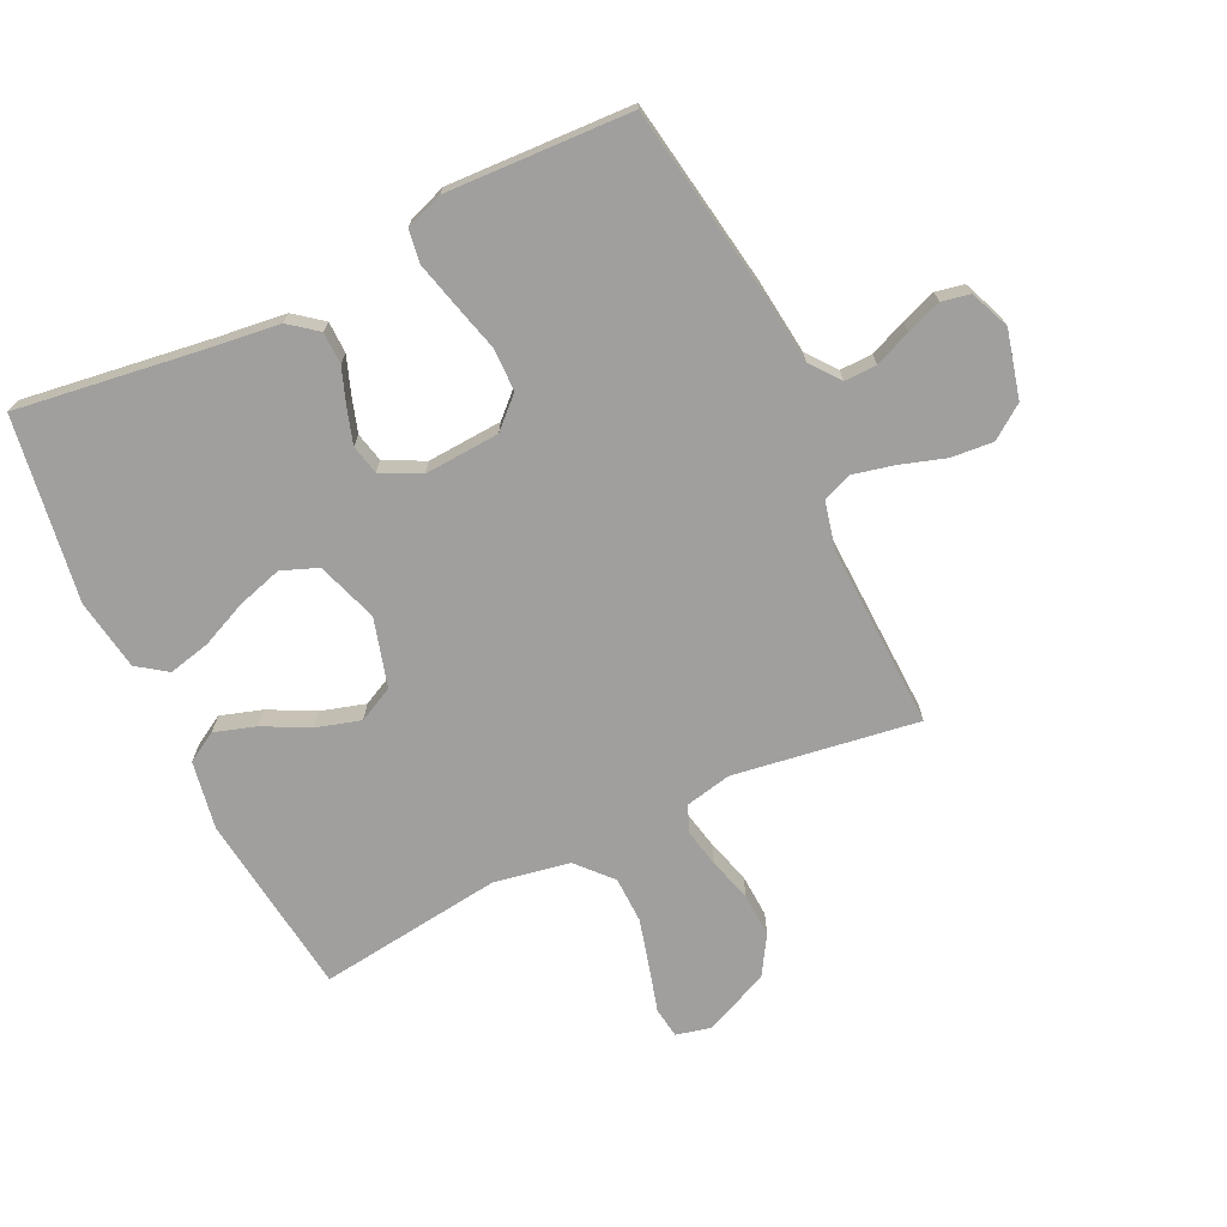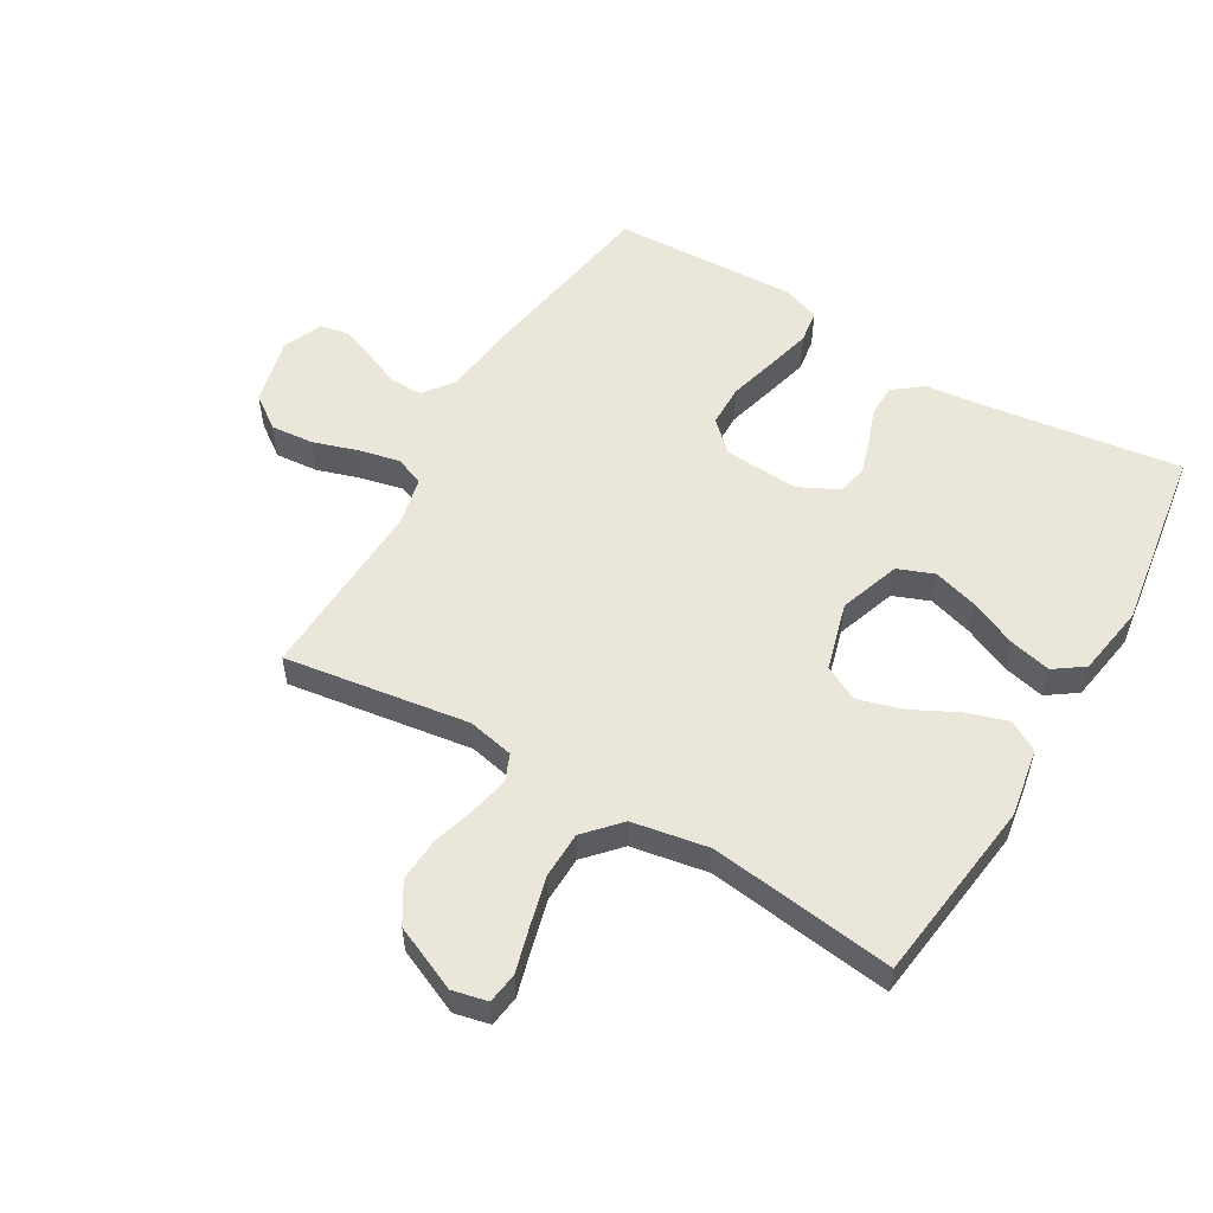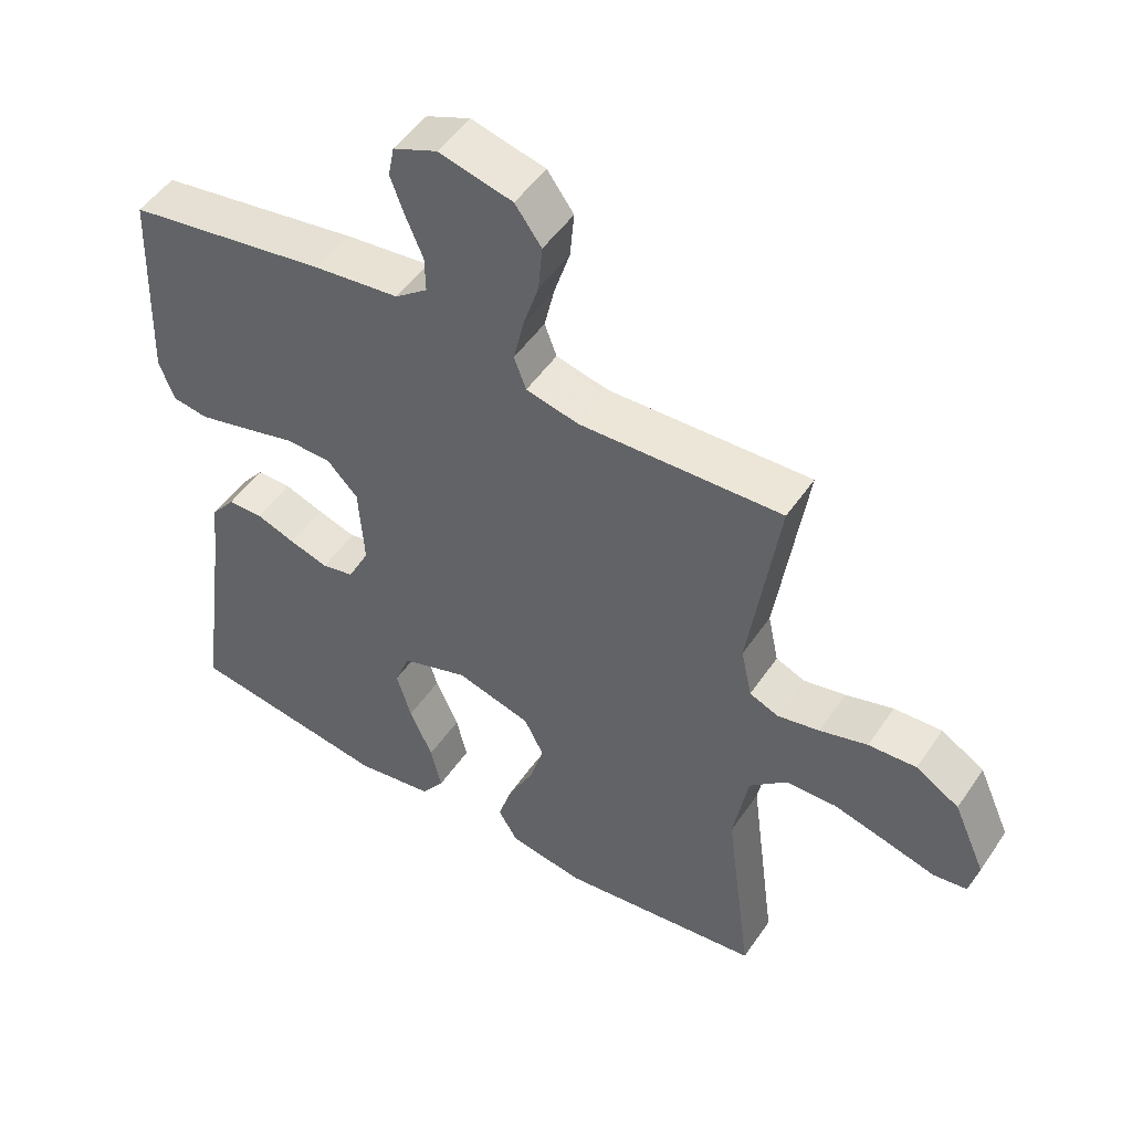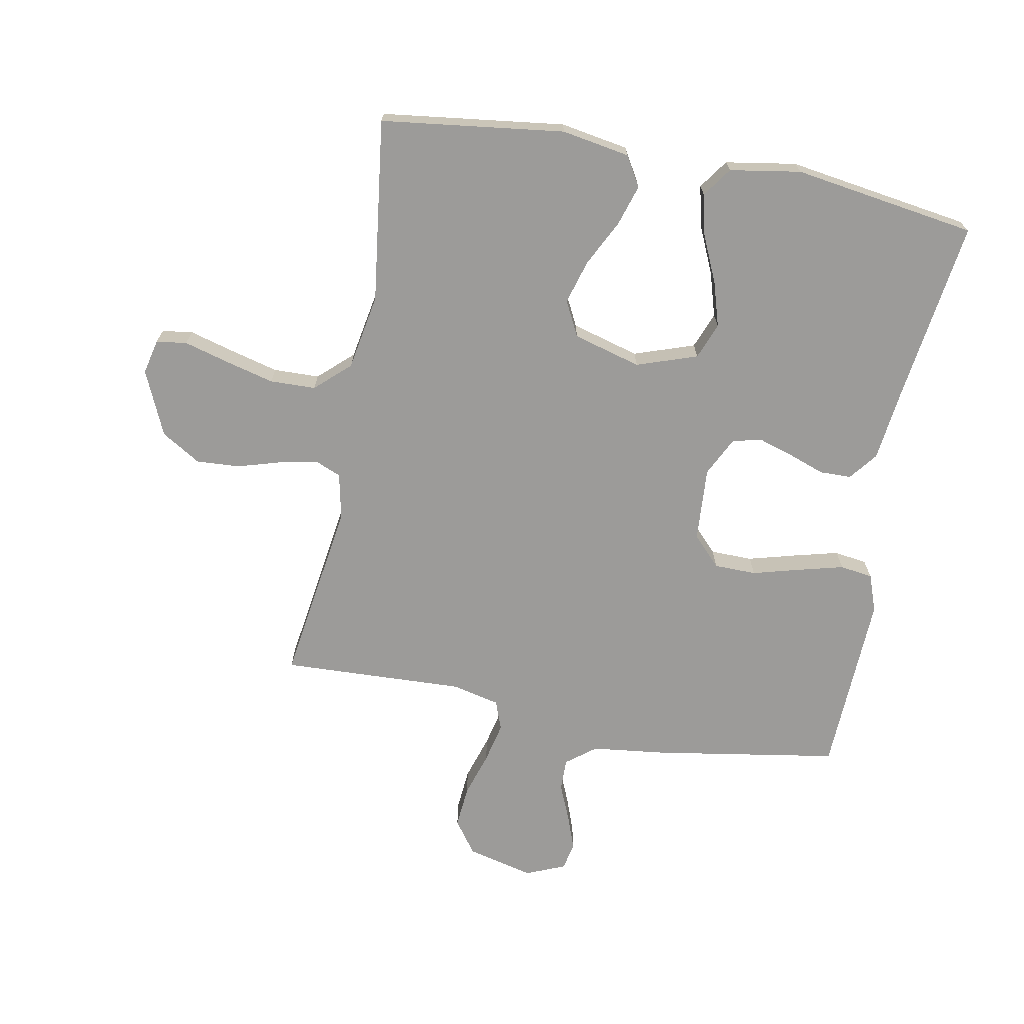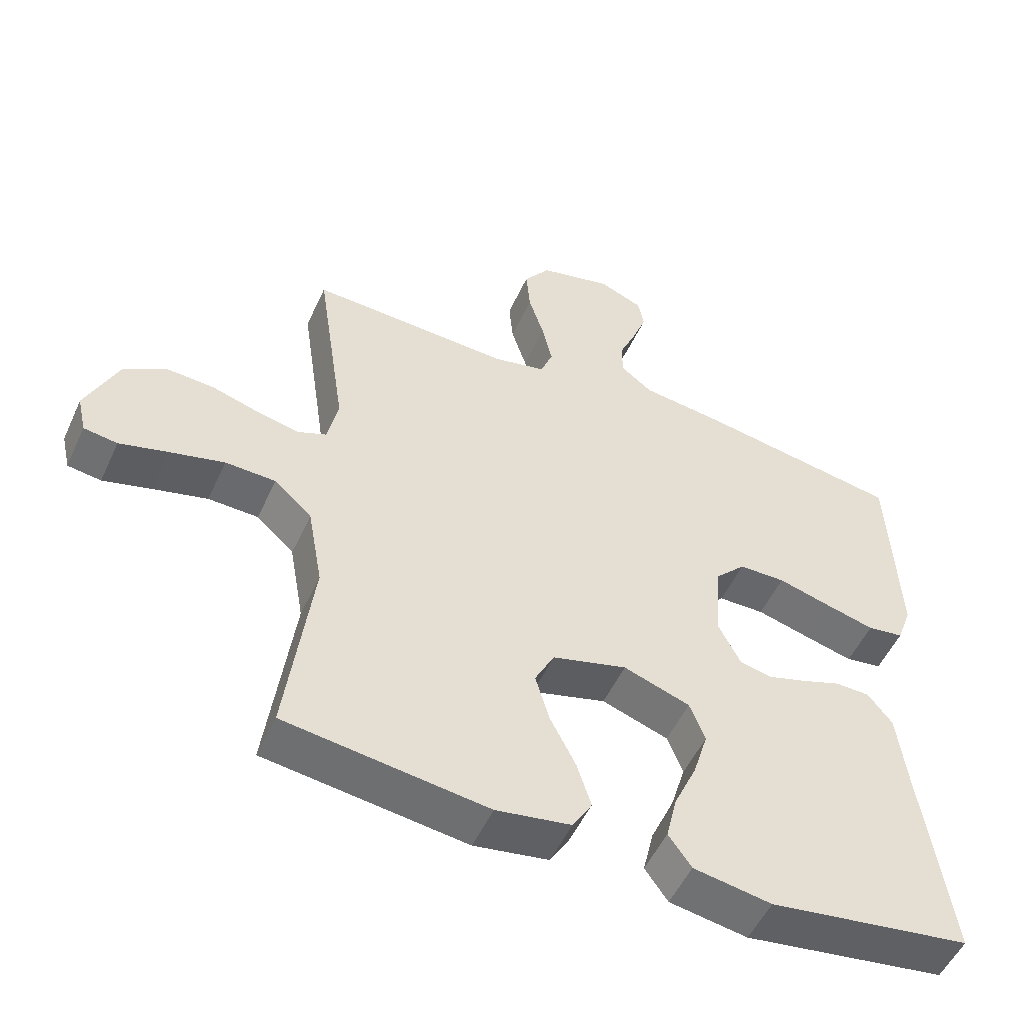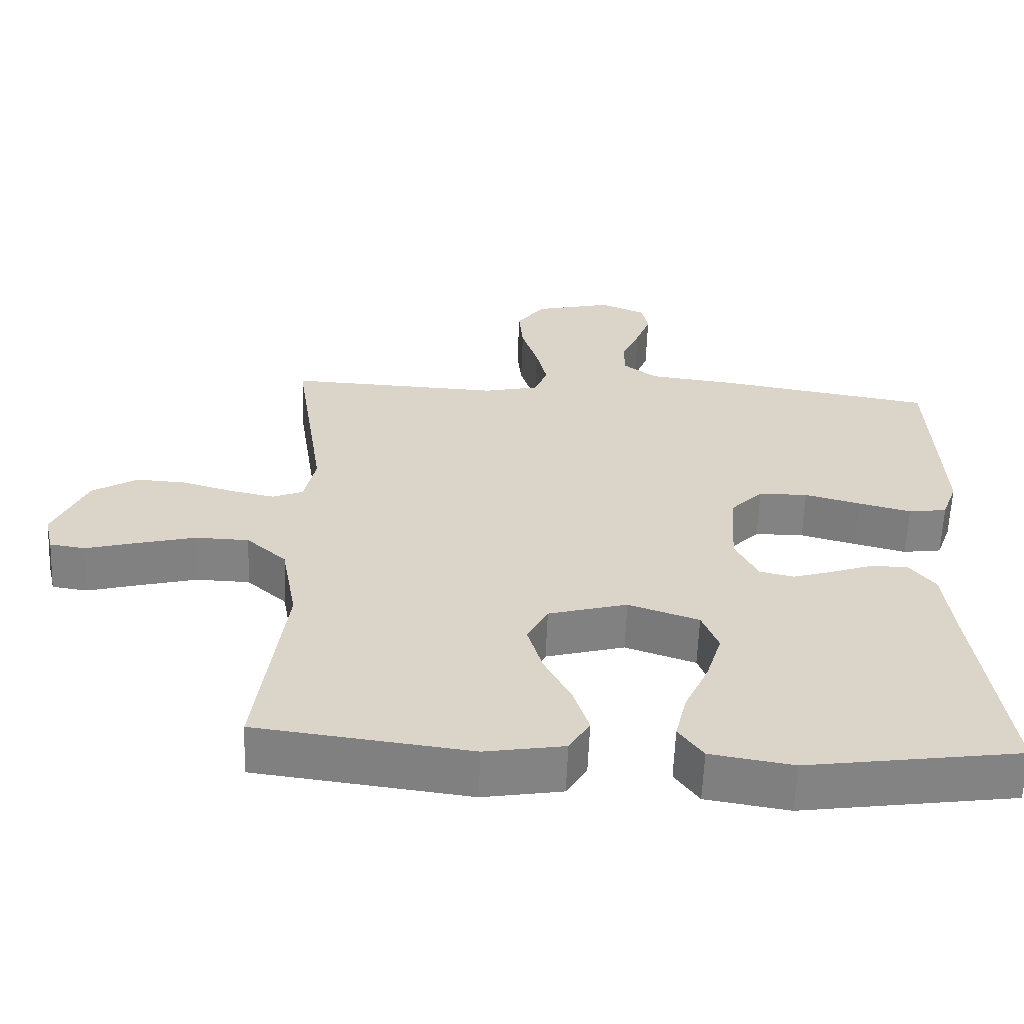
<metadata>
{"format":"obj","ext":"obj","renderer":"f3d","projection":"perspective","resolution":1024,"background":"white","views":[{"elev":-71.3,"azim":-64.6,"up":"+Y"},{"elev":54.7,"azim":120.4,"up":"+Y"},{"elev":50.0,"azim":33.0,"up":"+Z"},{"elev":-69.9,"azim":169.4,"up":"+Y"},{"elev":-52.5,"azim":155.7,"up":"+Z"},{"elev":-61.0,"azim":177.7,"up":"+Z"}]}
</metadata>
<code>
v -0.5 0.07 0.5
v -0.2 0.07 0.549
v -0.075 0.07 0.564
v -0.027 0.07 0.601
v -0.028 0.07 0.654
v -0.053 0.07 0.713
v -0.074 0.07 0.77
v -0.065 0.07 0.816
v 0 0.07 0.843
v 0.109 0.07 0.816
v 0.148 0.07 0.762
v 0.142 0.07 0.693
v 0.119 0.07 0.62
v 0.104 0.07 0.554
v 0.122 0.07 0.506
v 0.2 0.07 0.488
v 0.5 0.07 0.5
v 0.456 0.07 0.2
v 0.472 0.07 0.125
v 0.515 0.07 0.107
v 0.577 0.07 0.12
v 0.648 0.07 0.141
v 0.719 0.07 0.145
v 0.783 0.07 0.106
v 0.83 0.07 0
v 0.817 0.07 -0.057
v 0.767 0.07 -0.064
v 0.695 0.07 -0.044
v 0.614 0.07 -0.023
v 0.539 0.07 -0.025
v 0.483 0.07 -0.076
v 0.461 0.07 -0.2
v 0.5 0.07 -0.5
v 0.2 0.07 -0.538
v 0.089 0.07 -0.519
v 0.06 0.07 -0.47
v 0.081 0.07 -0.403
v 0.119 0.07 -0.328
v 0.14 0.07 -0.256
v 0.111 0.07 -0.199
v 0 0.07 -0.168
v -0.099 0.07 -0.202
v -0.122 0.07 -0.261
v -0.1 0.07 -0.334
v -0.066 0.07 -0.41
v -0.05 0.07 -0.478
v -0.084 0.07 -0.526
v -0.2 0.07 -0.545
v -0.5 0.07 -0.5
v -0.459 0.07 -0.2
v -0.445 0.07 -0.083
v -0.409 0.07 -0.037
v -0.357 0.07 -0.036
v -0.299 0.07 -0.057
v -0.241 0.07 -0.075
v -0.193 0.07 -0.064
v -0.161 0.07 0
v -0.169 0.07 0.122
v -0.215 0.07 0.17
v -0.284 0.07 0.171
v -0.362 0.07 0.15
v -0.436 0.07 0.131
v -0.49 0.07 0.139
v -0.512 0.07 0.2
v -0.5 0 0.5
v -0.2 0 0.549
v -0.075 0 0.564
v -0.027 0 0.601
v -0.028 0 0.654
v -0.053 0 0.713
v -0.074 0 0.77
v -0.065 0 0.816
v 0 0 0.843
v 0.109 0 0.816
v 0.148 0 0.762
v 0.142 0 0.693
v 0.119 0 0.62
v 0.104 0 0.554
v 0.122 0 0.506
v 0.2 0 0.488
v 0.5 0 0.5
v 0.456 0 0.2
v 0.472 0 0.125
v 0.515 0 0.107
v 0.577 0 0.12
v 0.648 0 0.141
v 0.719 0 0.145
v 0.783 0 0.106
v 0.83 0 0
v 0.817 0 -0.057
v 0.767 0 -0.064
v 0.695 0 -0.044
v 0.614 0 -0.023
v 0.539 0 -0.025
v 0.483 0 -0.076
v 0.461 0 -0.2
v 0.5 0 -0.5
v 0.2 0 -0.538
v 0.089 0 -0.519
v 0.06 0 -0.47
v 0.081 0 -0.403
v 0.119 0 -0.328
v 0.14 0 -0.256
v 0.111 0 -0.199
v 0 0 -0.168
v -0.099 0 -0.202
v -0.122 0 -0.261
v -0.1 0 -0.334
v -0.066 0 -0.41
v -0.05 0 -0.478
v -0.084 0 -0.526
v -0.2 0 -0.545
v -0.5 0 -0.5
v -0.459 0 -0.2
v -0.445 0 -0.083
v -0.409 0 -0.037
v -0.357 0 -0.036
v -0.299 0 -0.057
v -0.241 0 -0.075
v -0.193 0 -0.064
v -0.161 0 0
v -0.169 0 0.122
v -0.215 0 0.17
v -0.284 0 0.171
v -0.362 0 0.15
v -0.436 0 0.131
v -0.49 0 0.139
v -0.512 0 0.2
f 60 61 62 63
f 60 63 64 1
f 51 52 53 54
f 50 51 54 55
f 49 50 55 56
f 47 48 49 56
f 44 45 46 47
f 43 44 47 56
f 35 36 37 38
f 35 38 39
f 32 33 34 35
f 31 32 35 39
f 30 31 39 40
f 25 26 27 28
f 25 28 29
f 24 25 29 30
f 21 22 23 24
f 20 21 24 30
f 16 17 18
f 15 16 18 19
f 10 11 12 13
f 10 13 14
f 9 10 14
f 8 9 14
f 5 6 7 8
f 5 8 14 15
f 60 1 2 3
f 59 60 3 4
f 42 43 56 57
f 41 42 57 58
f 40 41 58
f 19 20 30 40
f 19 40 58
f 4 5 15 19
f 4 19 58 59
f 127 126 125 124
f 65 128 127 124
f 118 117 116 115
f 119 118 115 114
f 120 119 114 113
f 120 113 112 111
f 111 110 109 108
f 120 111 108 107
f 102 101 100 99
f 103 102 99
f 99 98 97 96
f 103 99 96 95
f 104 103 95 94
f 92 91 90 89
f 93 92 89
f 94 93 89 88
f 88 87 86 85
f 94 88 85 84
f 82 81 80
f 83 82 80 79
f 77 76 75 74
f 78 77 74
f 78 74 73
f 78 73 72
f 72 71 70 69
f 79 78 72 69
f 67 66 65 124
f 68 67 124 123
f 121 120 107 106
f 122 121 106 105
f 122 105 104
f 104 94 84 83
f 122 104 83
f 83 79 69 68
f 123 122 83 68
f 1 65 66 2
f 2 66 67 3
f 3 67 68 4
f 4 68 69 5
f 5 69 70 6
f 6 70 71 7
f 7 71 72 8
f 8 72 73 9
f 9 73 74 10
f 10 74 75 11
f 11 75 76 12
f 12 76 77 13
f 13 77 78 14
f 14 78 79 15
f 15 79 80 16
f 16 80 81 17
f 17 81 82 18
f 18 82 83 19
f 19 83 84 20
f 20 84 85 21
f 21 85 86 22
f 22 86 87 23
f 23 87 88 24
f 24 88 89 25
f 25 89 90 26
f 26 90 91 27
f 27 91 92 28
f 28 92 93 29
f 29 93 94 30
f 30 94 95 31
f 31 95 96 32
f 32 96 97 33
f 33 97 98 34
f 34 98 99 35
f 35 99 100 36
f 36 100 101 37
f 37 101 102 38
f 38 102 103 39
f 39 103 104 40
f 40 104 105 41
f 41 105 106 42
f 42 106 107 43
f 43 107 108 44
f 44 108 109 45
f 45 109 110 46
f 46 110 111 47
f 47 111 112 48
f 48 112 113 49
f 49 113 114 50
f 50 114 115 51
f 51 115 116 52
f 52 116 117 53
f 53 117 118 54
f 54 118 119 55
f 55 119 120 56
f 56 120 121 57
f 57 121 122 58
f 58 122 123 59
f 59 123 124 60
f 60 124 125 61
f 61 125 126 62
f 62 126 127 63
f 63 127 128 64
f 64 128 65 1

</code>
